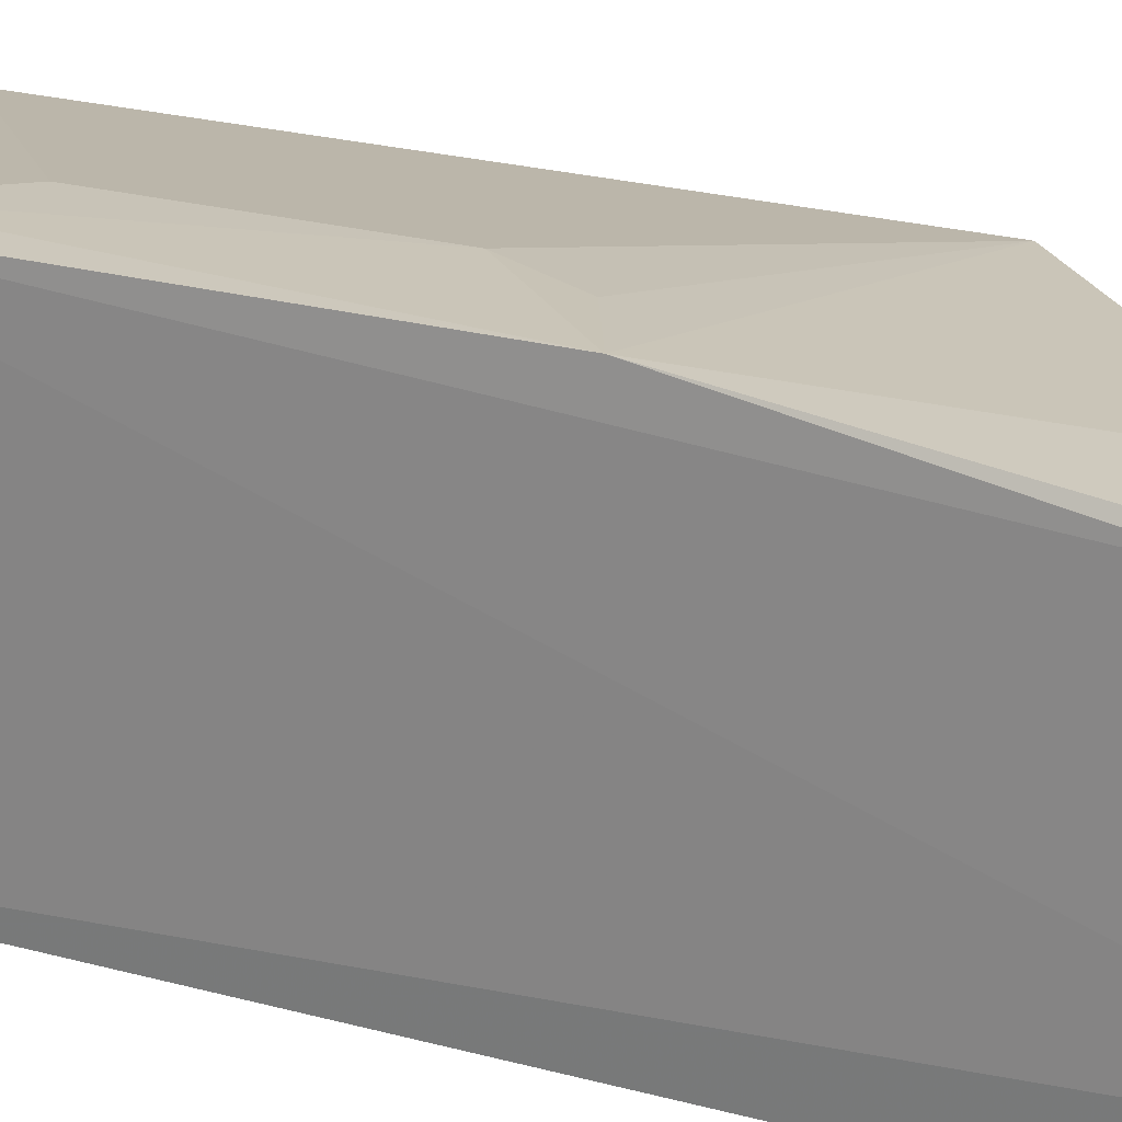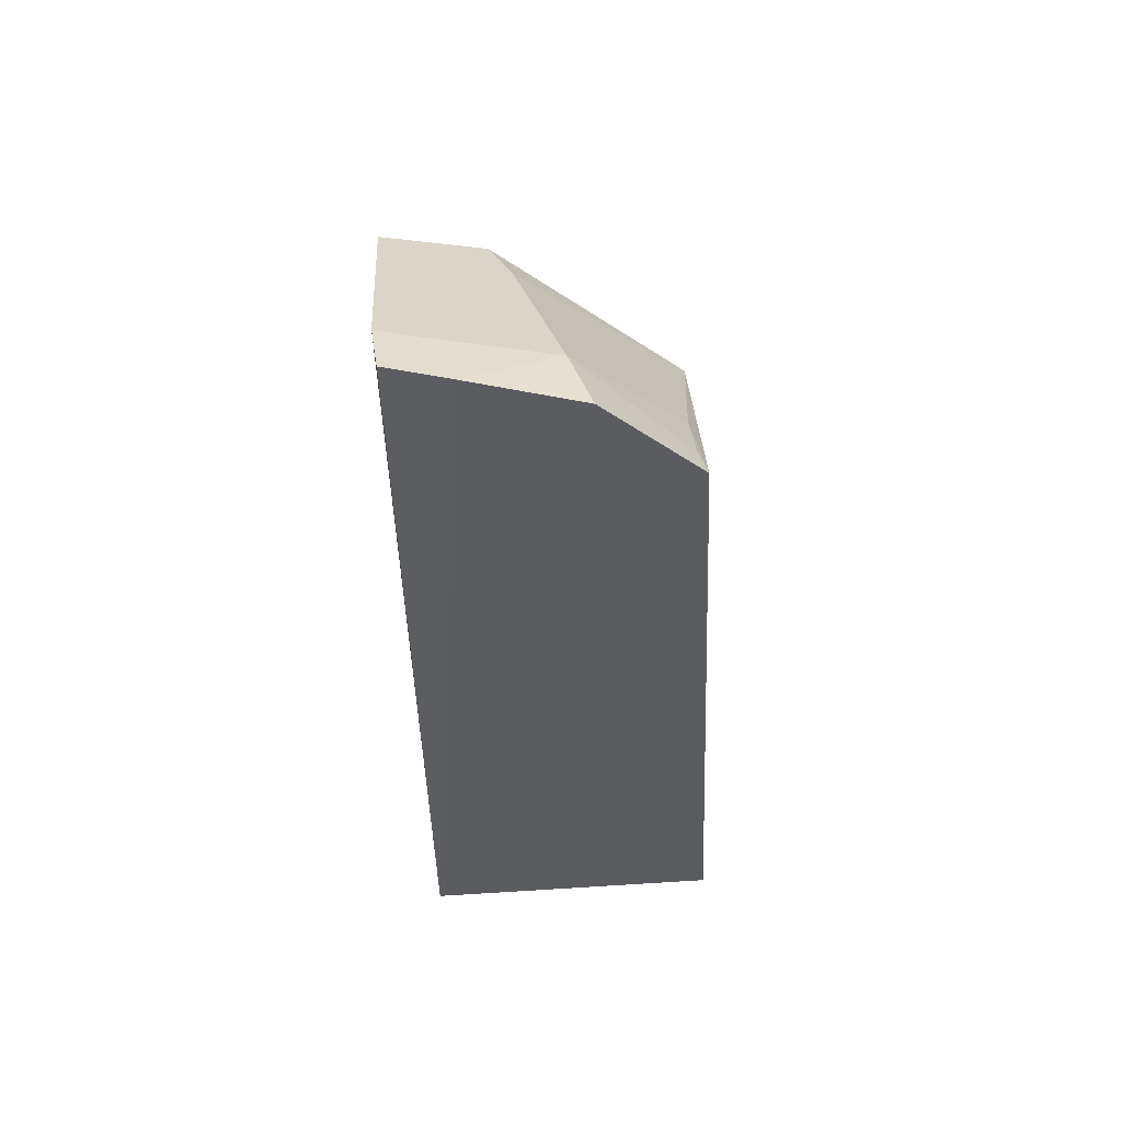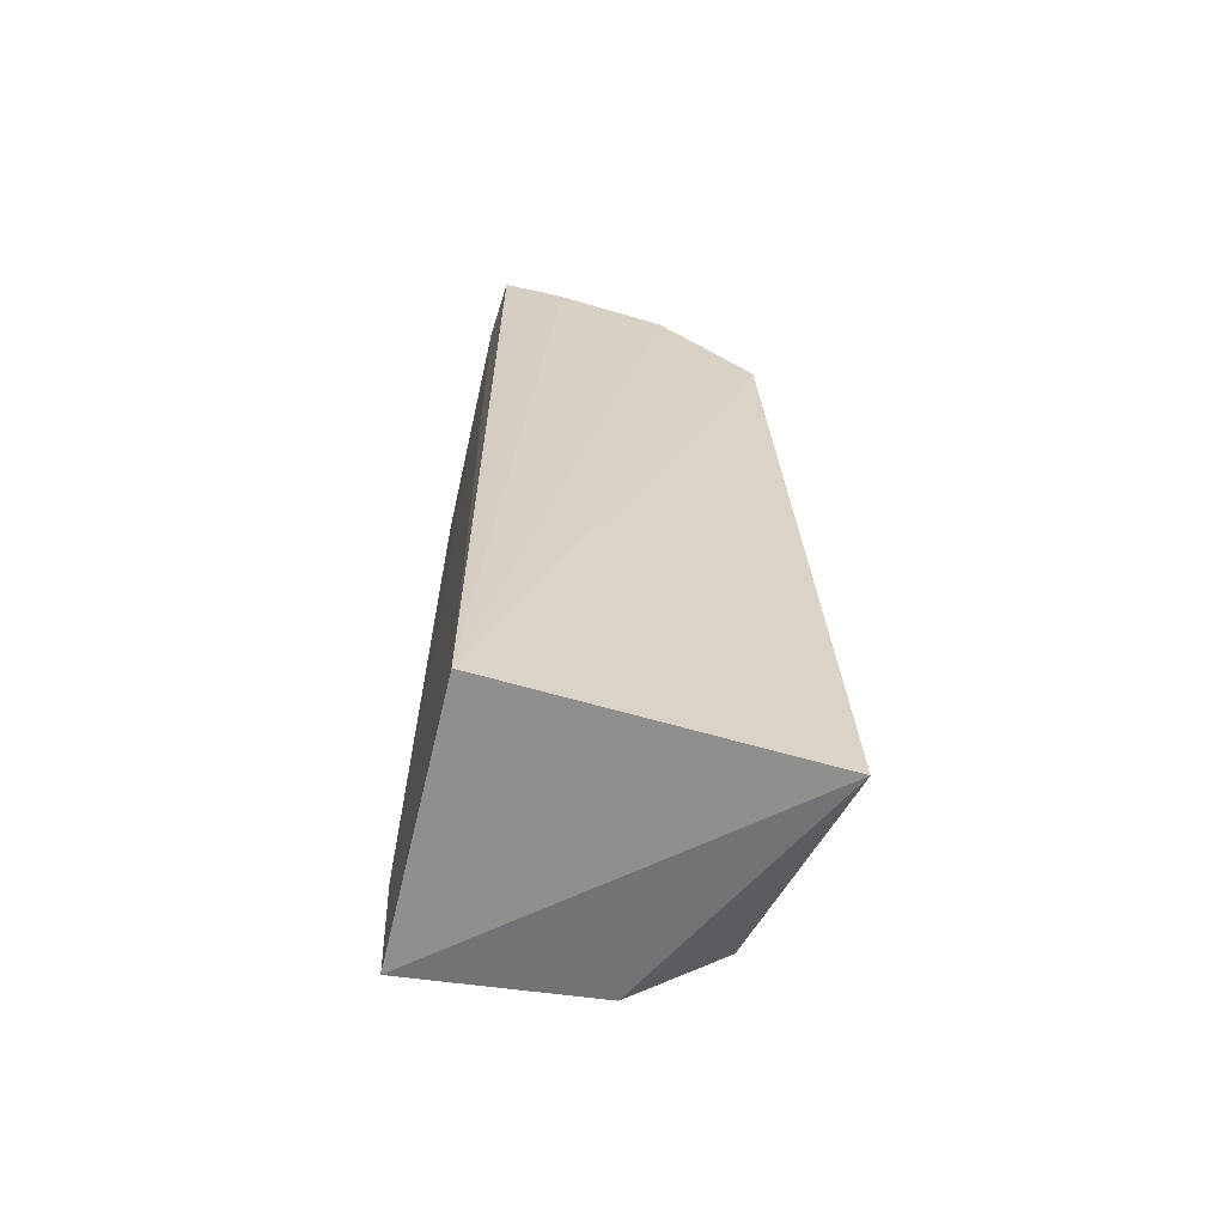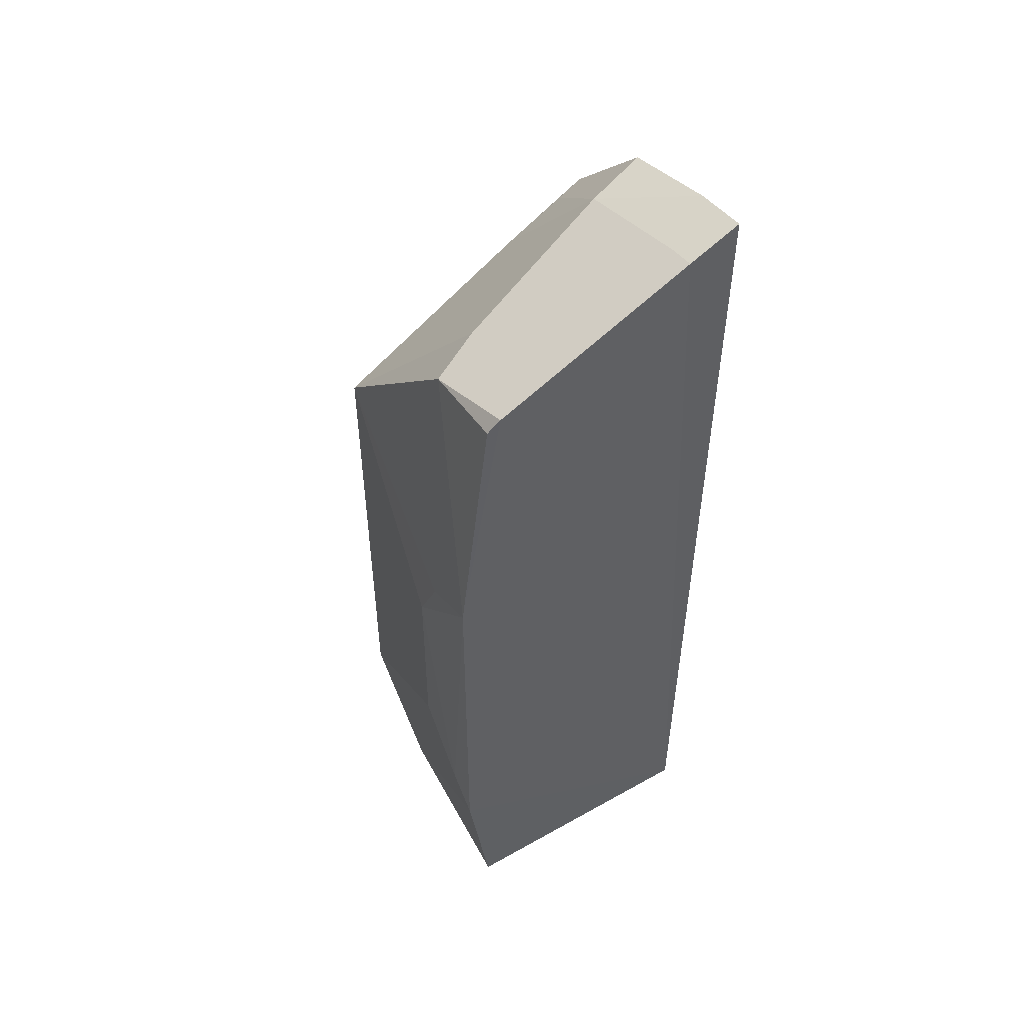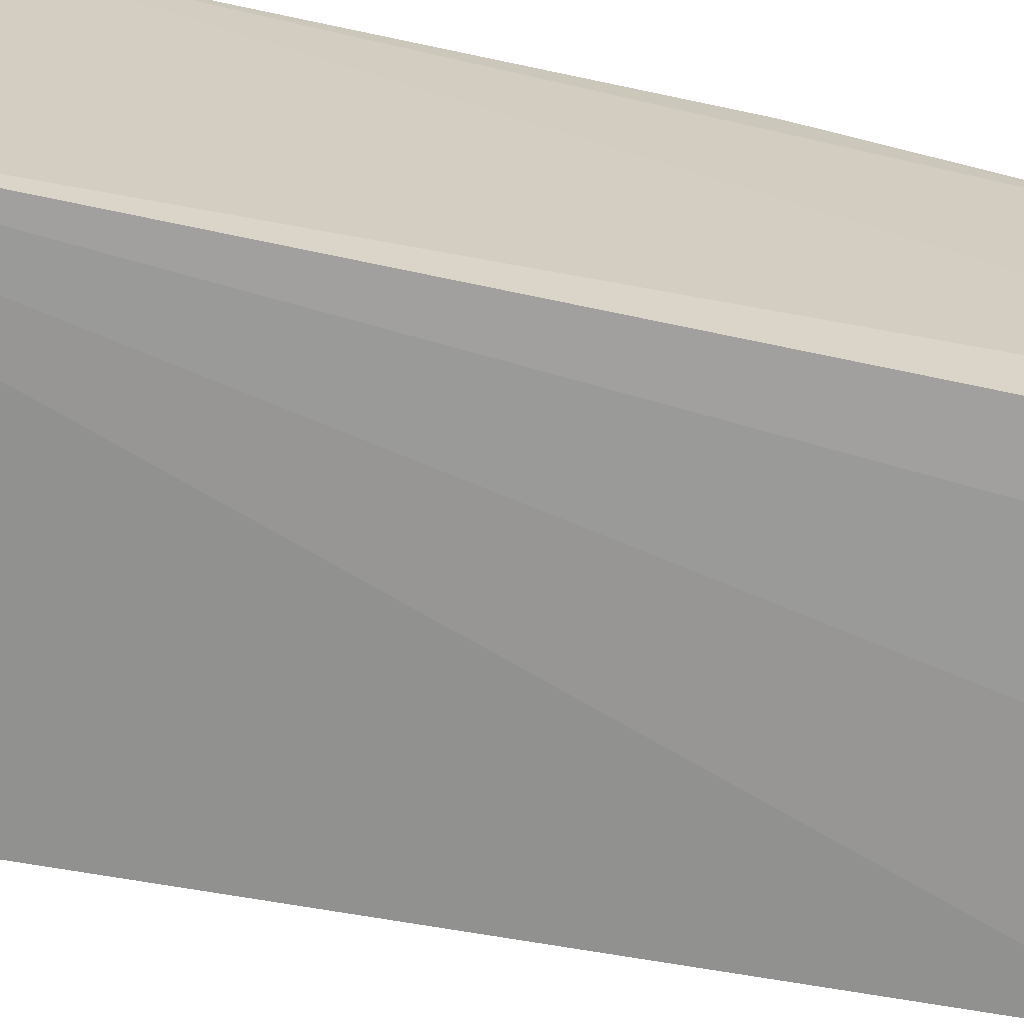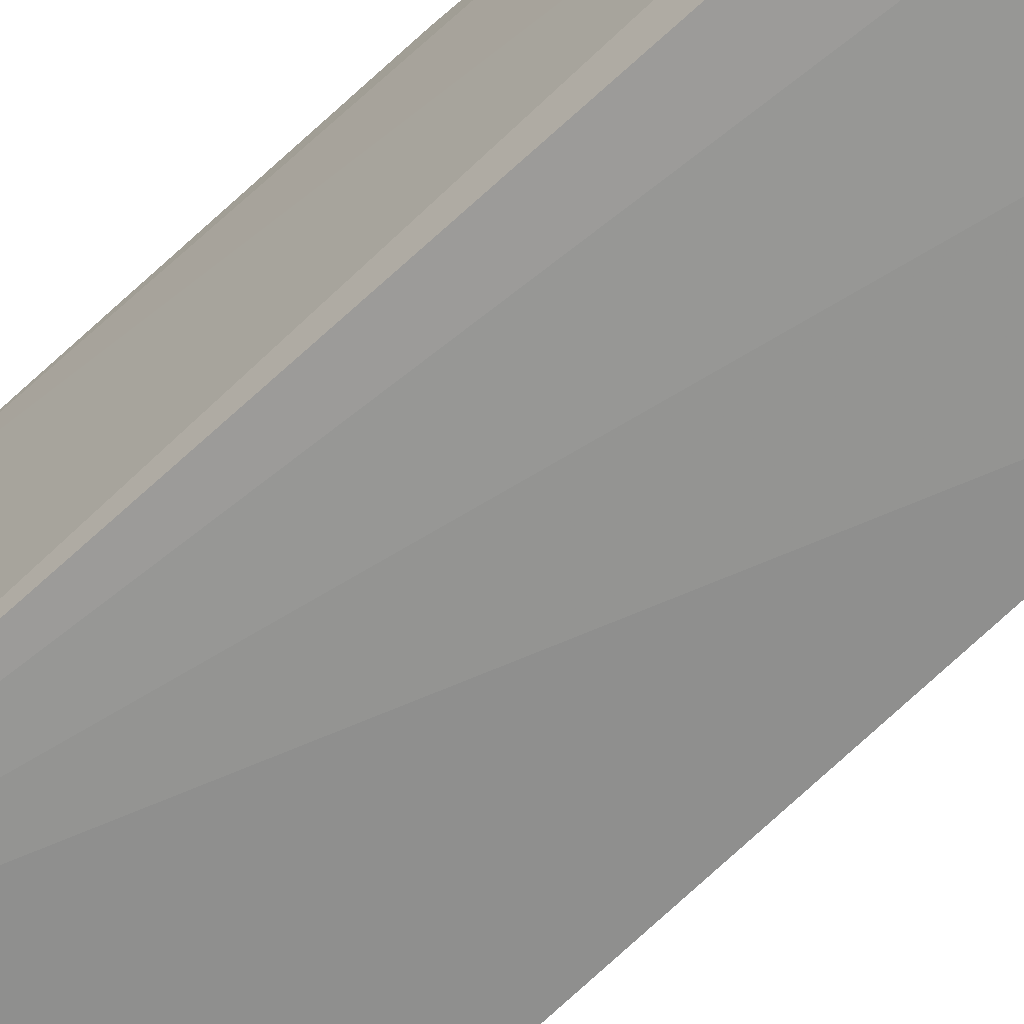
<metadata>
{"format":"obj","ext":"obj","renderer":"f3d","projection":"perspective","resolution":1024,"background":"white","views":[{"elev":22.2,"azim":115.6,"up":"+Z"},{"elev":54.3,"azim":176.1,"up":"+Y"},{"elev":-65.0,"azim":166.6,"up":"+Y"},{"elev":50.7,"azim":58.4,"up":"+Y"},{"elev":-67.0,"azim":77.7,"up":"+Z"},{"elev":-67.0,"azim":132.6,"up":"+Z"}]}
</metadata>
<code>
v -0.09848 -0.1669 0.1426
v -0.09848 -0.1669 0.01868
v -0.09468 0.2583 0.04228
v -0.09689 0.2665 0.01666
v -0.2419 -0.1739 0.02196
v -0.09654 -0.0892 0.1545
v -0.2216 0.1986 0.01252
v -0.2289 -0.1156 0.138
v -0.1761 0.2441 0.01252
v -0.1835 -0.161 0.138
v -0.2292 0.1153 0.138
v -0.1254 0.2597 0.01433
v -0.2187 -0.1508 0.0992
v -0.1676 0.2392 0.04138
v -0.141 0.04443 0.153
v -0.2185 0.1804 0.05361
v -0.1409 0.2007 0.138
v -0.1089 0.2549 0.04138
v -0.141 -0.04491 0.153
v -0.2184 0.1954 0.02619
v -0.1502 0.209 0.1153
v -0.09654 0.08873 0.1546
v -0.1117 -0.07405 0.1545
v -0.1266 0.07335 0.1527
v -0.09521 0.2148 0.1341
v -0.0973 0.2075 0.1394
f 3 2 4
f 5 2 1
f 6 1 2
f 6 2 3
f 7 2 5
f 9 2 7
f 10 5 1
f 10 1 6
f 10 6 8
f 11 7 5
f 11 5 8
f 12 4 2
f 12 2 9
f 13 10 8
f 13 8 5
f 13 5 10
f 14 12 9
f 15 11 8
f 16 7 11
f 18 14 3
f 18 3 4
f 18 4 12
f 18 12 14
f 19 15 8
f 20 16 14
f 20 7 16
f 20 14 9
f 20 9 7
f 21 11 17
f 21 16 11
f 21 14 16
f 22 17 11
f 23 19 8
f 23 8 6
f 23 6 22
f 23 22 15
f 23 15 19
f 24 22 11
f 24 11 15
f 24 15 22
f 25 22 6
f 25 6 3
f 25 3 14
f 25 21 17
f 25 14 21
f 26 25 17
f 26 17 22
f 26 22 25

</code>
